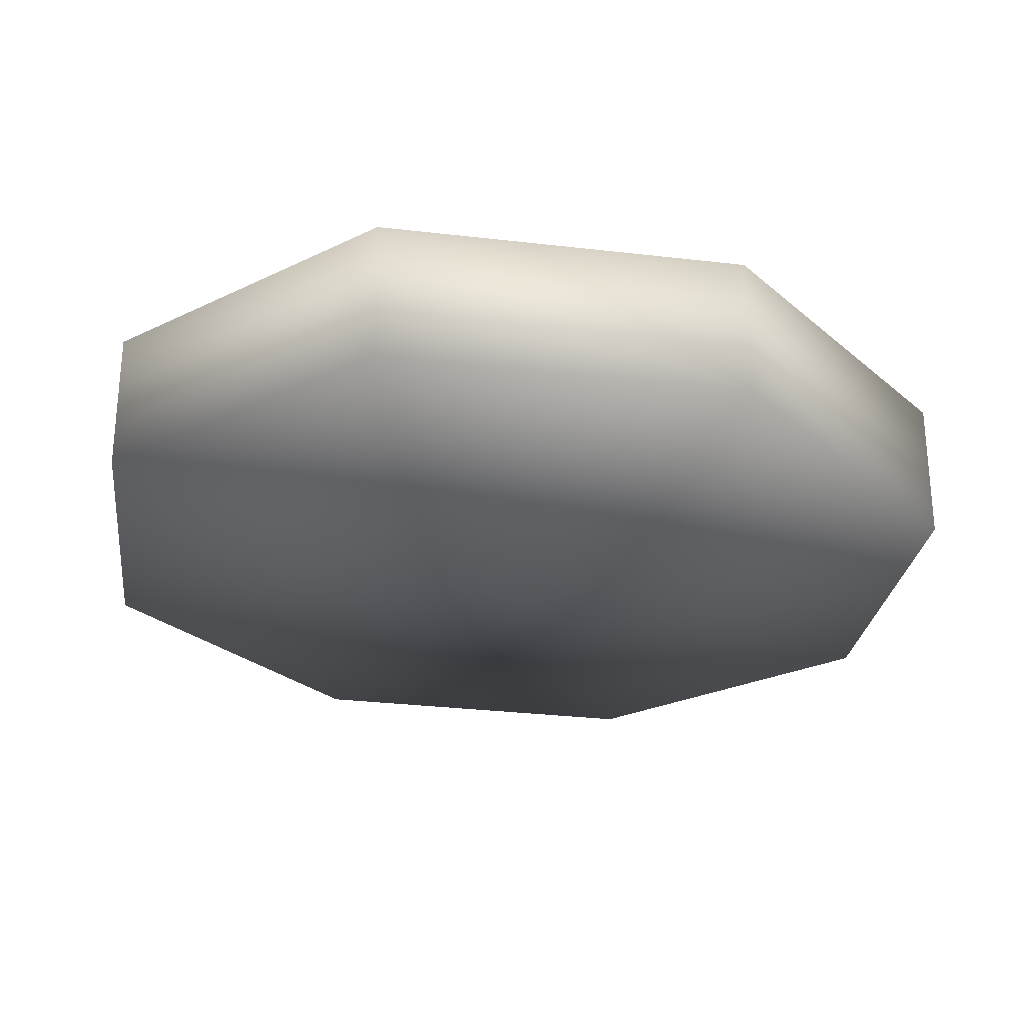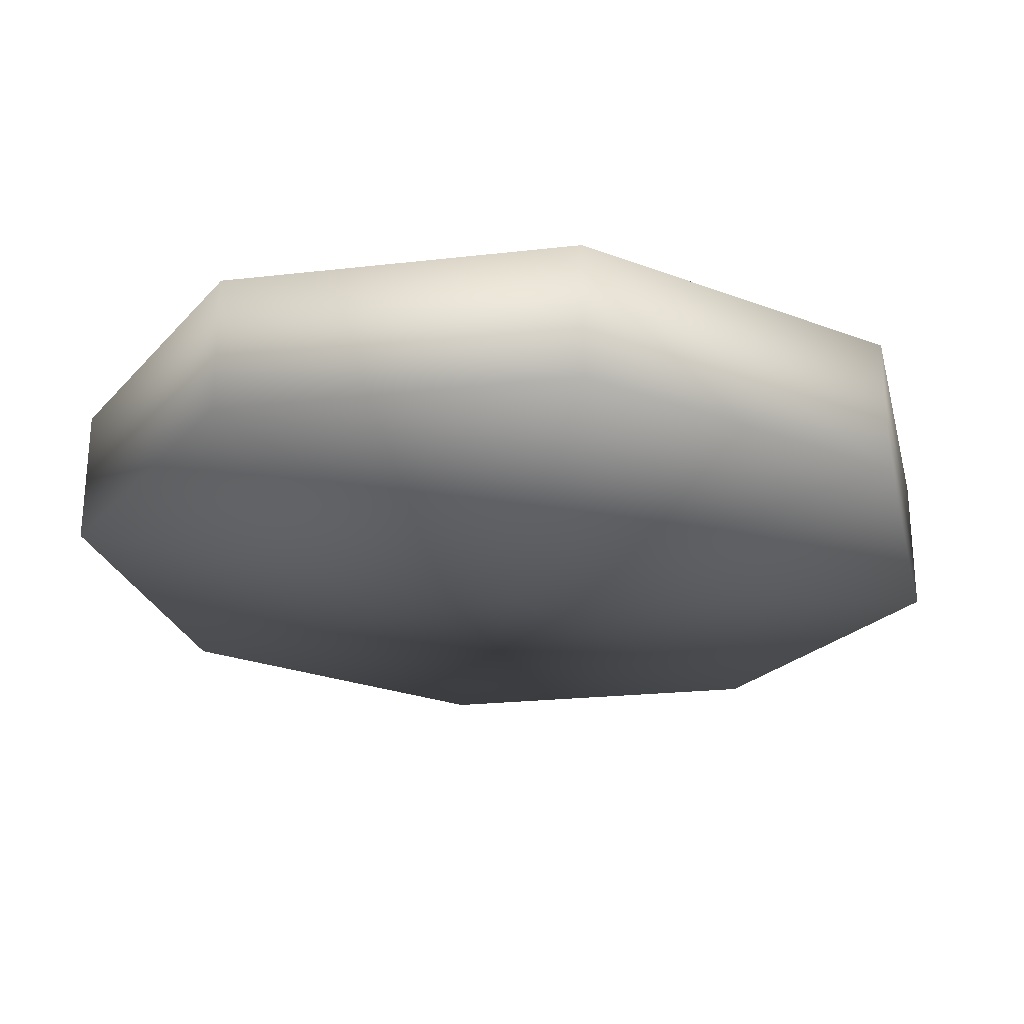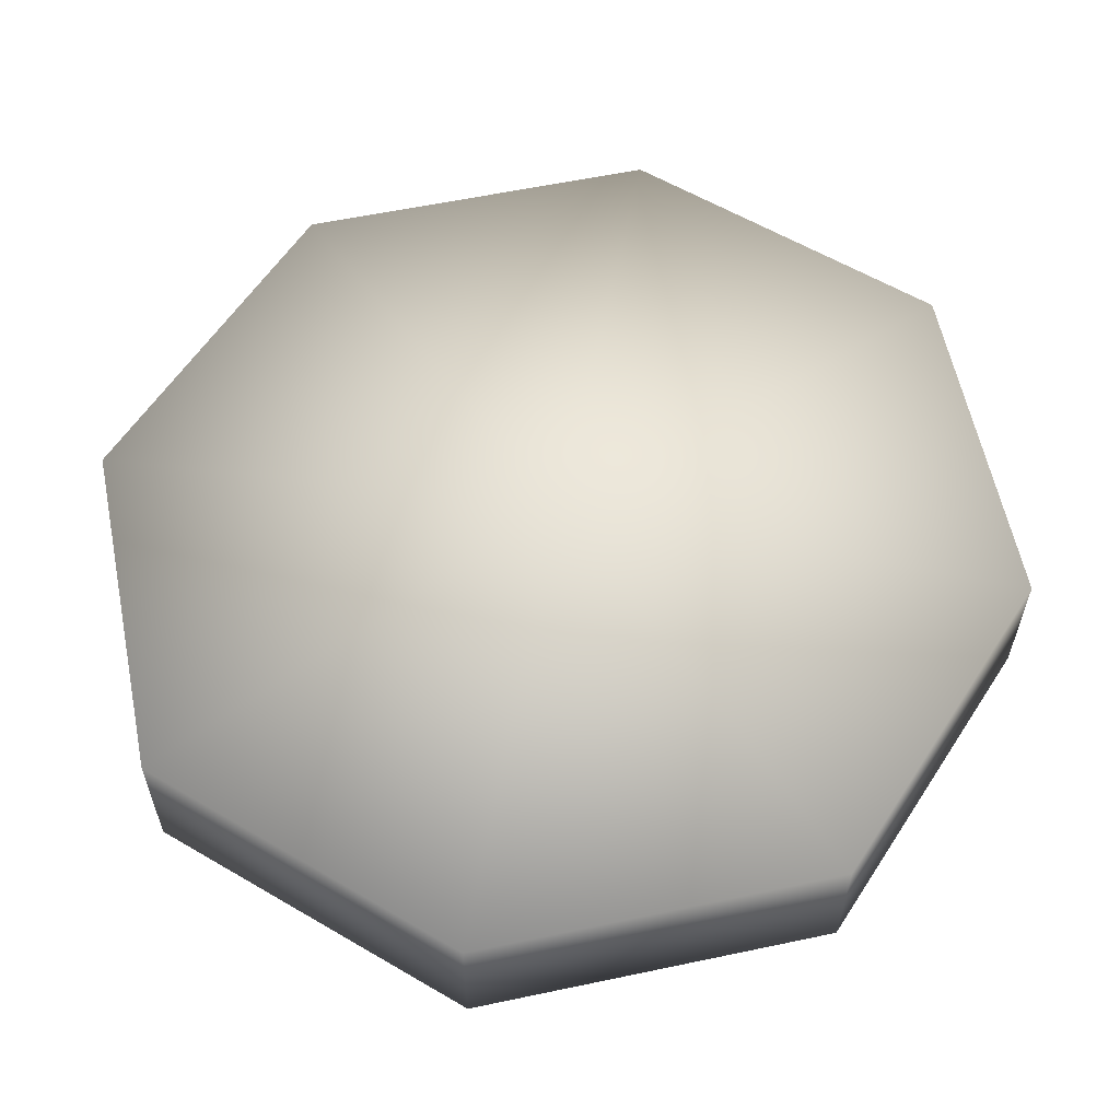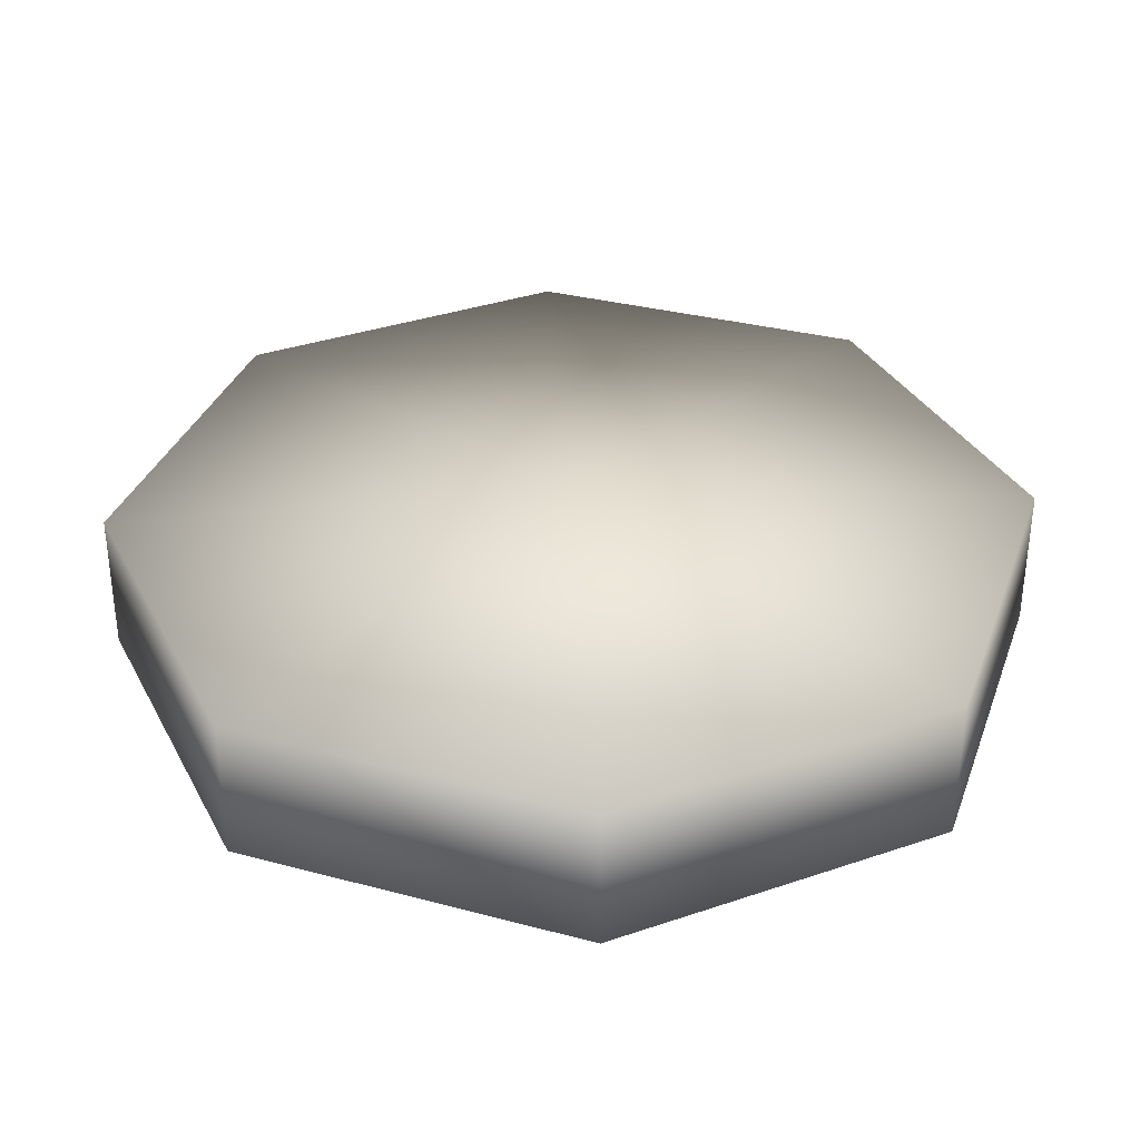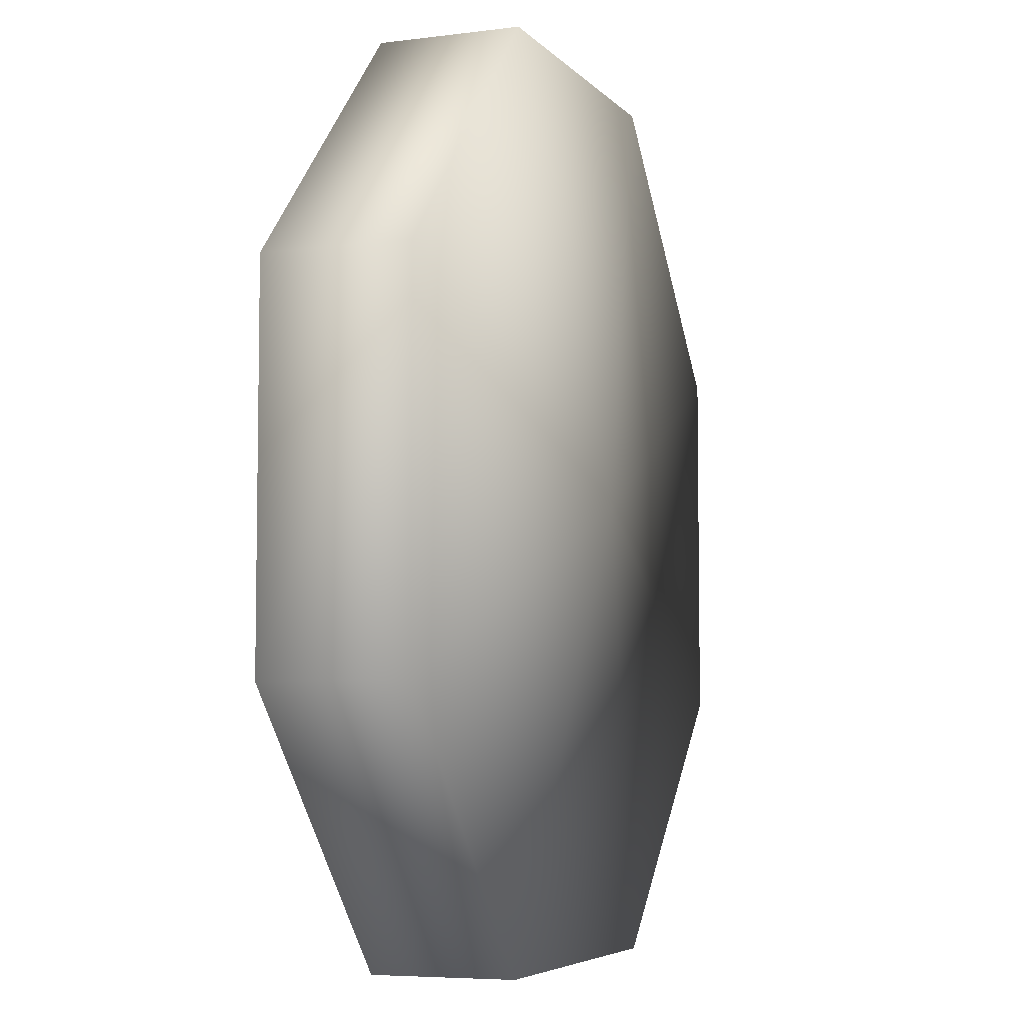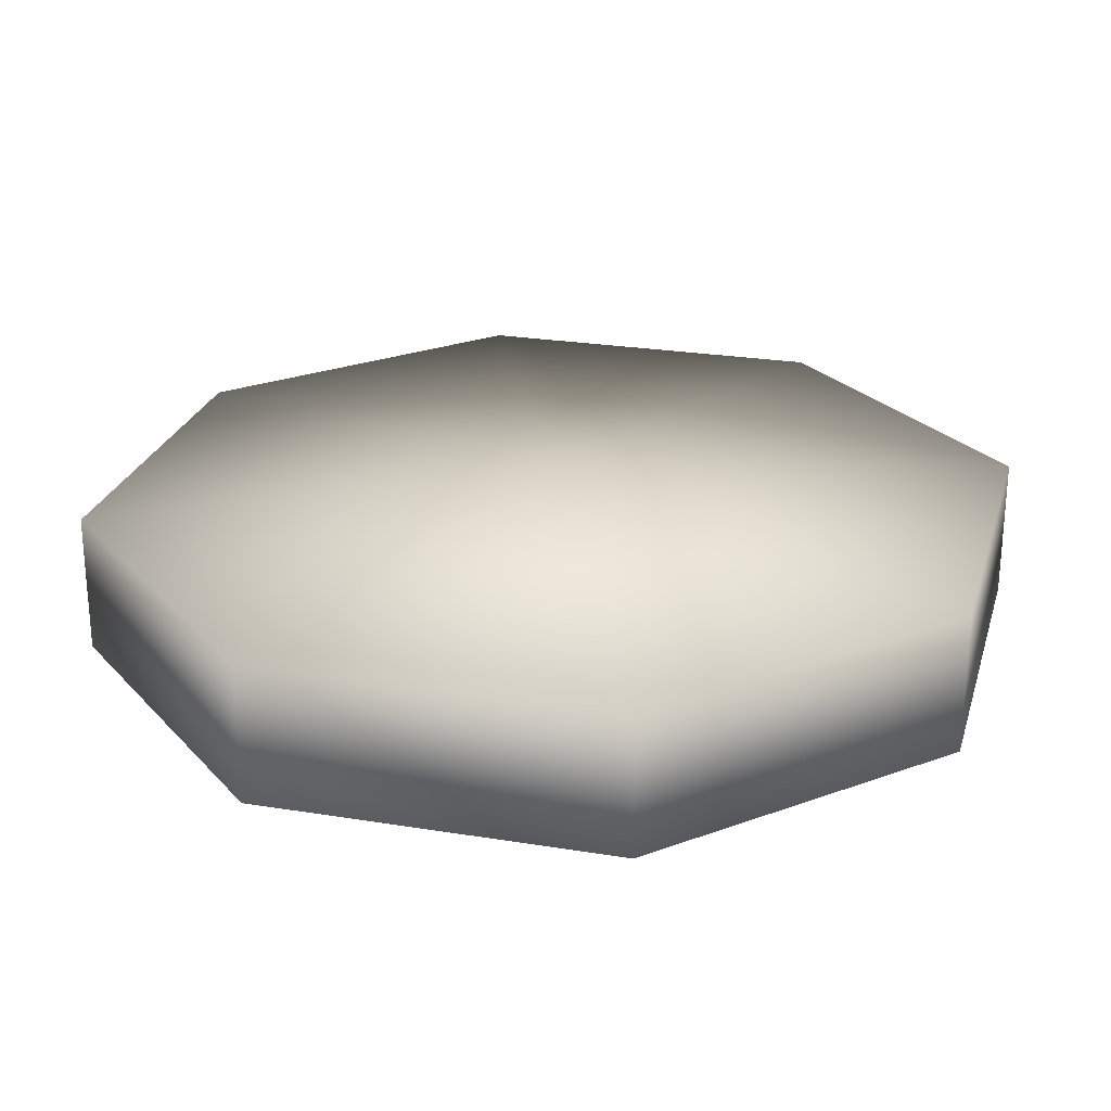
<metadata>
{"format":"obj","ext":"obj","renderer":"f3d","projection":"perspective","resolution":1024,"background":"white","views":[{"elev":-27.0,"azim":37.6,"up":"+Z"},{"elev":-25.2,"azim":58.5,"up":"+Z"},{"elev":58.8,"azim":77.7,"up":"+Z"},{"elev":33.6,"azim":155.5,"up":"+Z"},{"elev":-6.1,"azim":111.6,"up":"+Y"},{"elev":24.9,"azim":104.8,"up":"+Z"}]}
</metadata>
<code>
v -2.93 4.32 -0.4347
v -2.931 1.798 -0.4337
v 0.000673 3.058 -0.7275
v -2.931 4.321 0.5442
v -2.932 1.799 0.5452
v -0.000673 3.06 0.7275
v -1.246 6.117 -0.4672
v -1.247 6.118 0.5117
v 1.182 6.088 -0.5129
v 1.181 6.089 0.4659
v 2.932 4.319 -0.5452
v 2.931 4.32 0.4337
v 2.931 1.797 -0.5442
v 2.93 1.799 0.4347
v 1.247 0 -0.5117
v 1.246 0.001433 0.4672
v -1.181 0.02921 -0.4659
v -1.182 0.03065 0.5129
o DrawCall_2
g DrawCall_2
f 2 1 3
f 1 2 4
f 4 2 5
f 4 5 6
f 1 7 3
f 7 1 8
f 8 1 4
f 8 4 6
f 7 9 3
f 9 7 10
f 10 7 8
f 10 8 6
f 9 11 3
f 11 9 12
f 12 9 10
f 12 10 6
f 11 13 3
f 13 11 14
f 14 11 12
f 14 12 6
f 13 15 3
f 15 13 16
f 16 13 14
f 16 14 6
f 15 17 3
f 17 15 18
f 18 15 16
f 18 16 6
f 17 2 3
f 2 17 5
f 5 17 18
f 5 18 6

</code>
